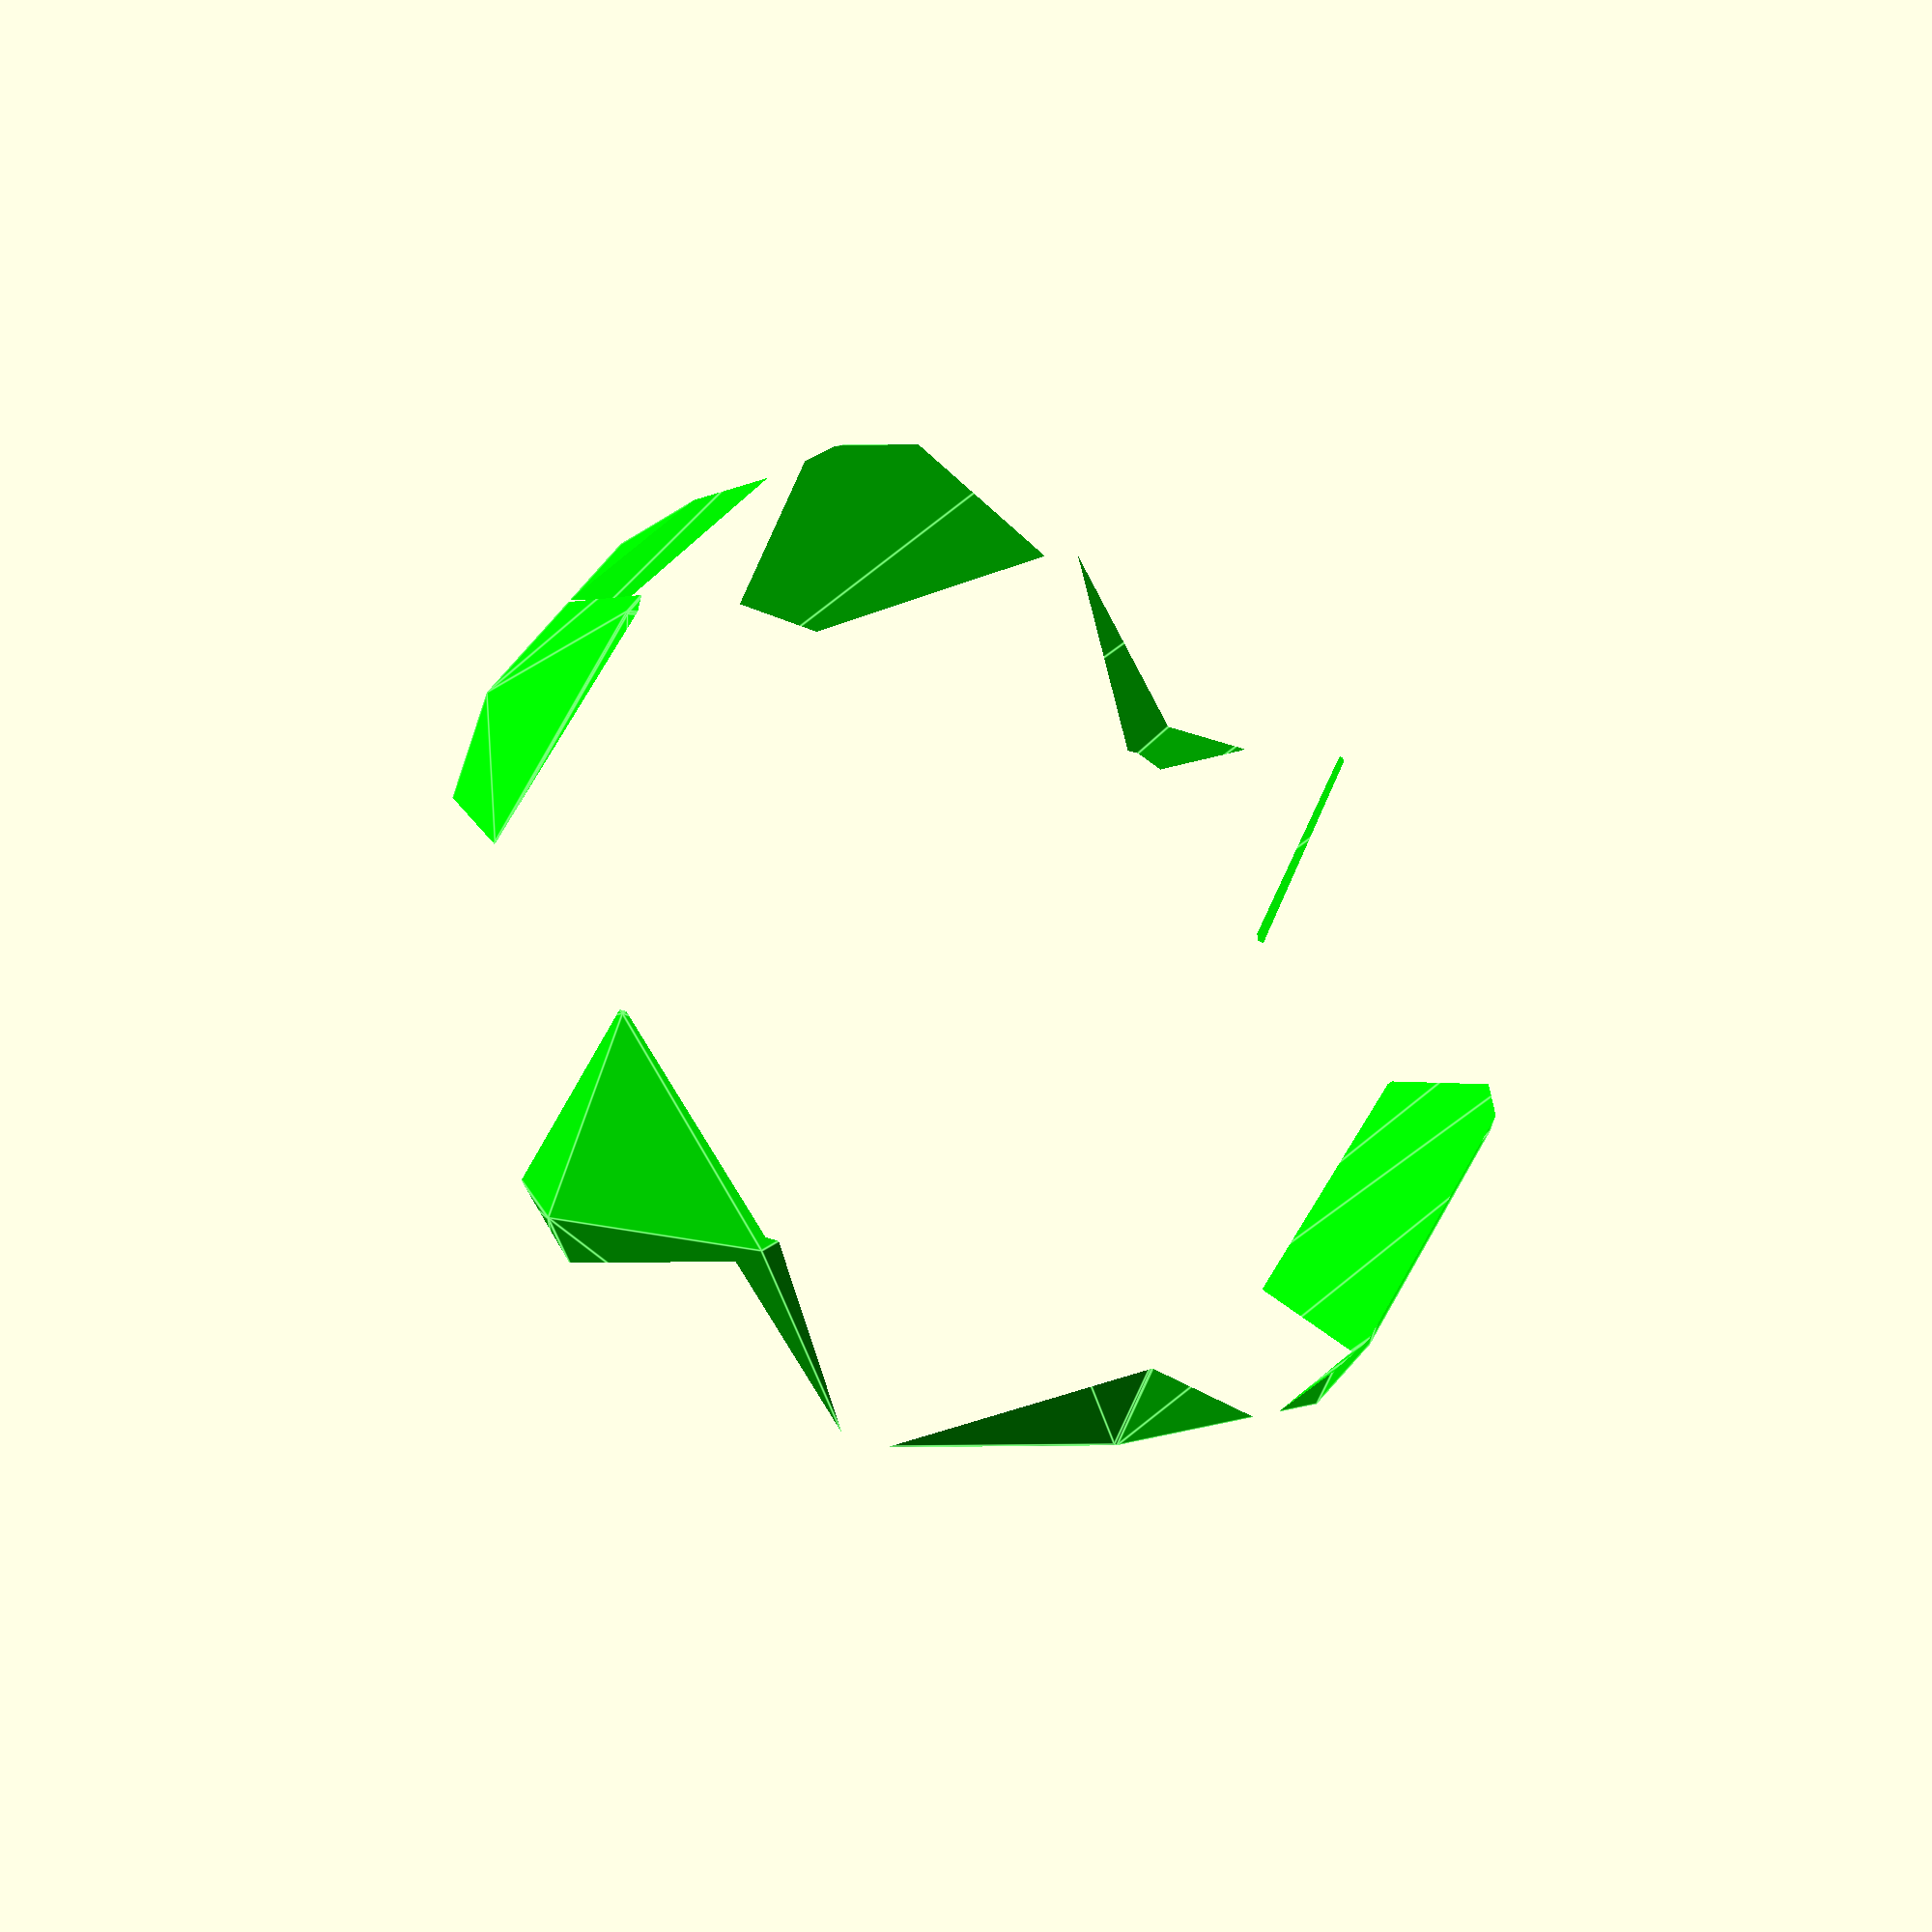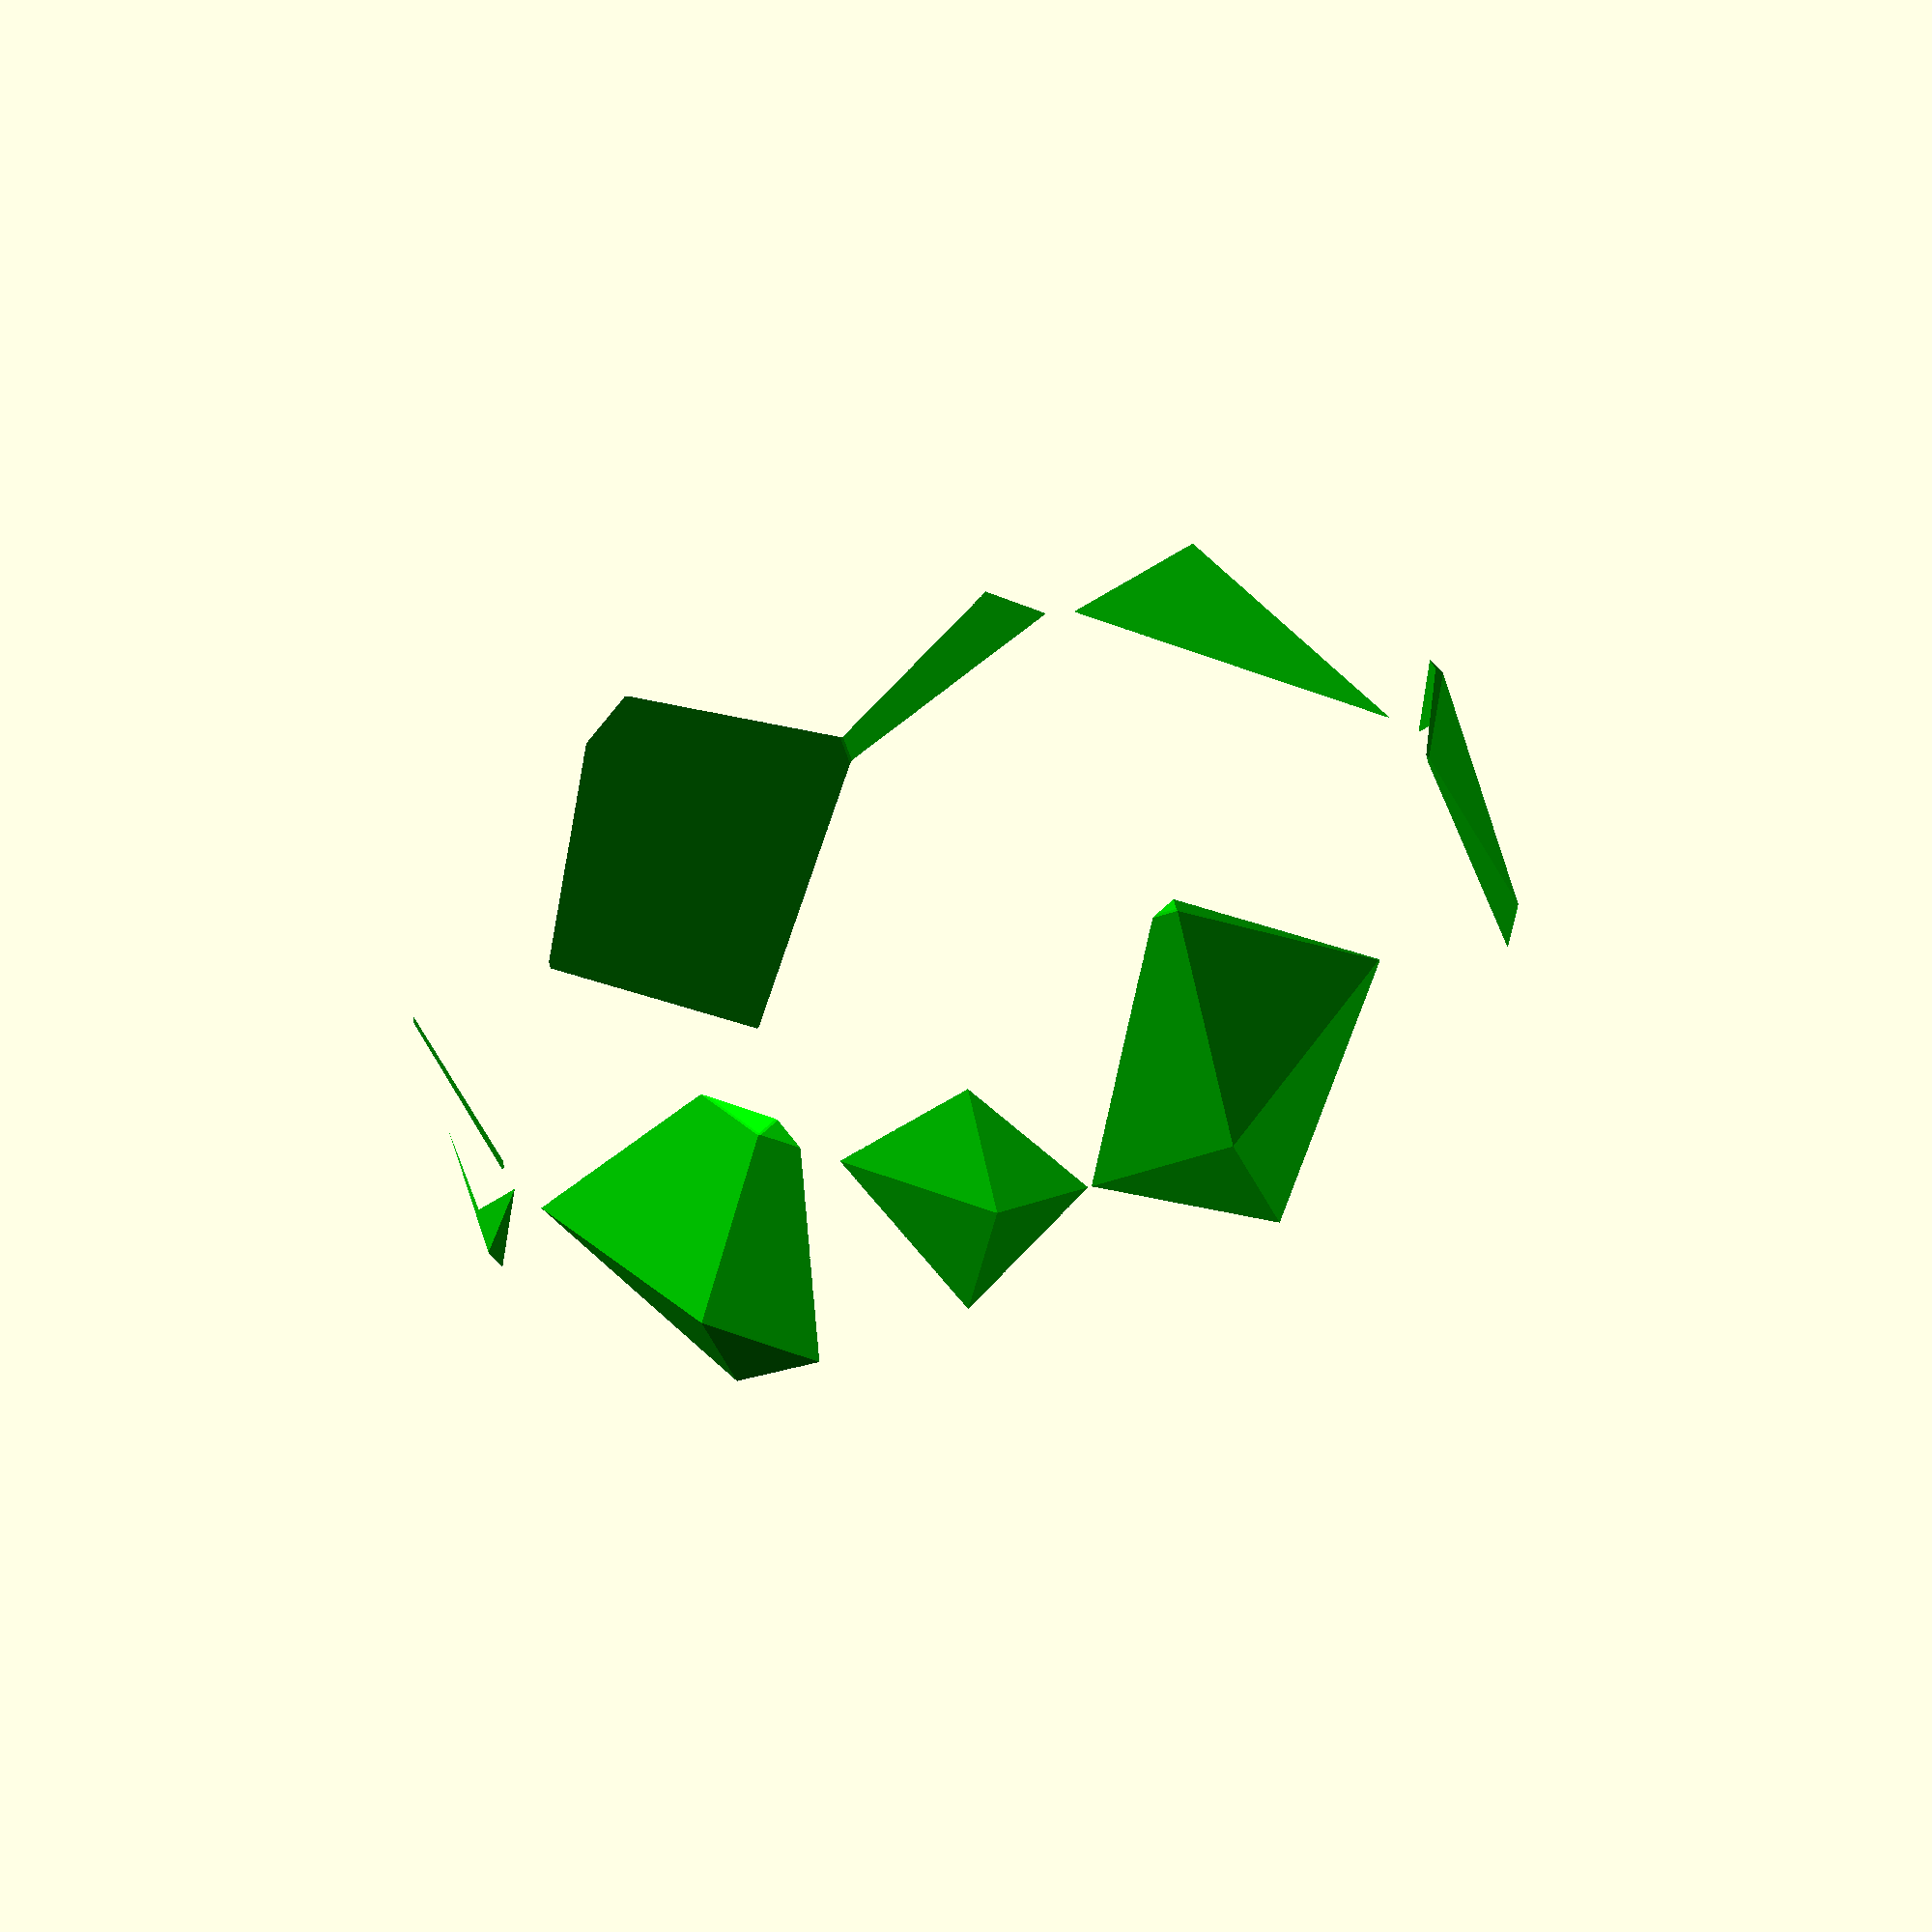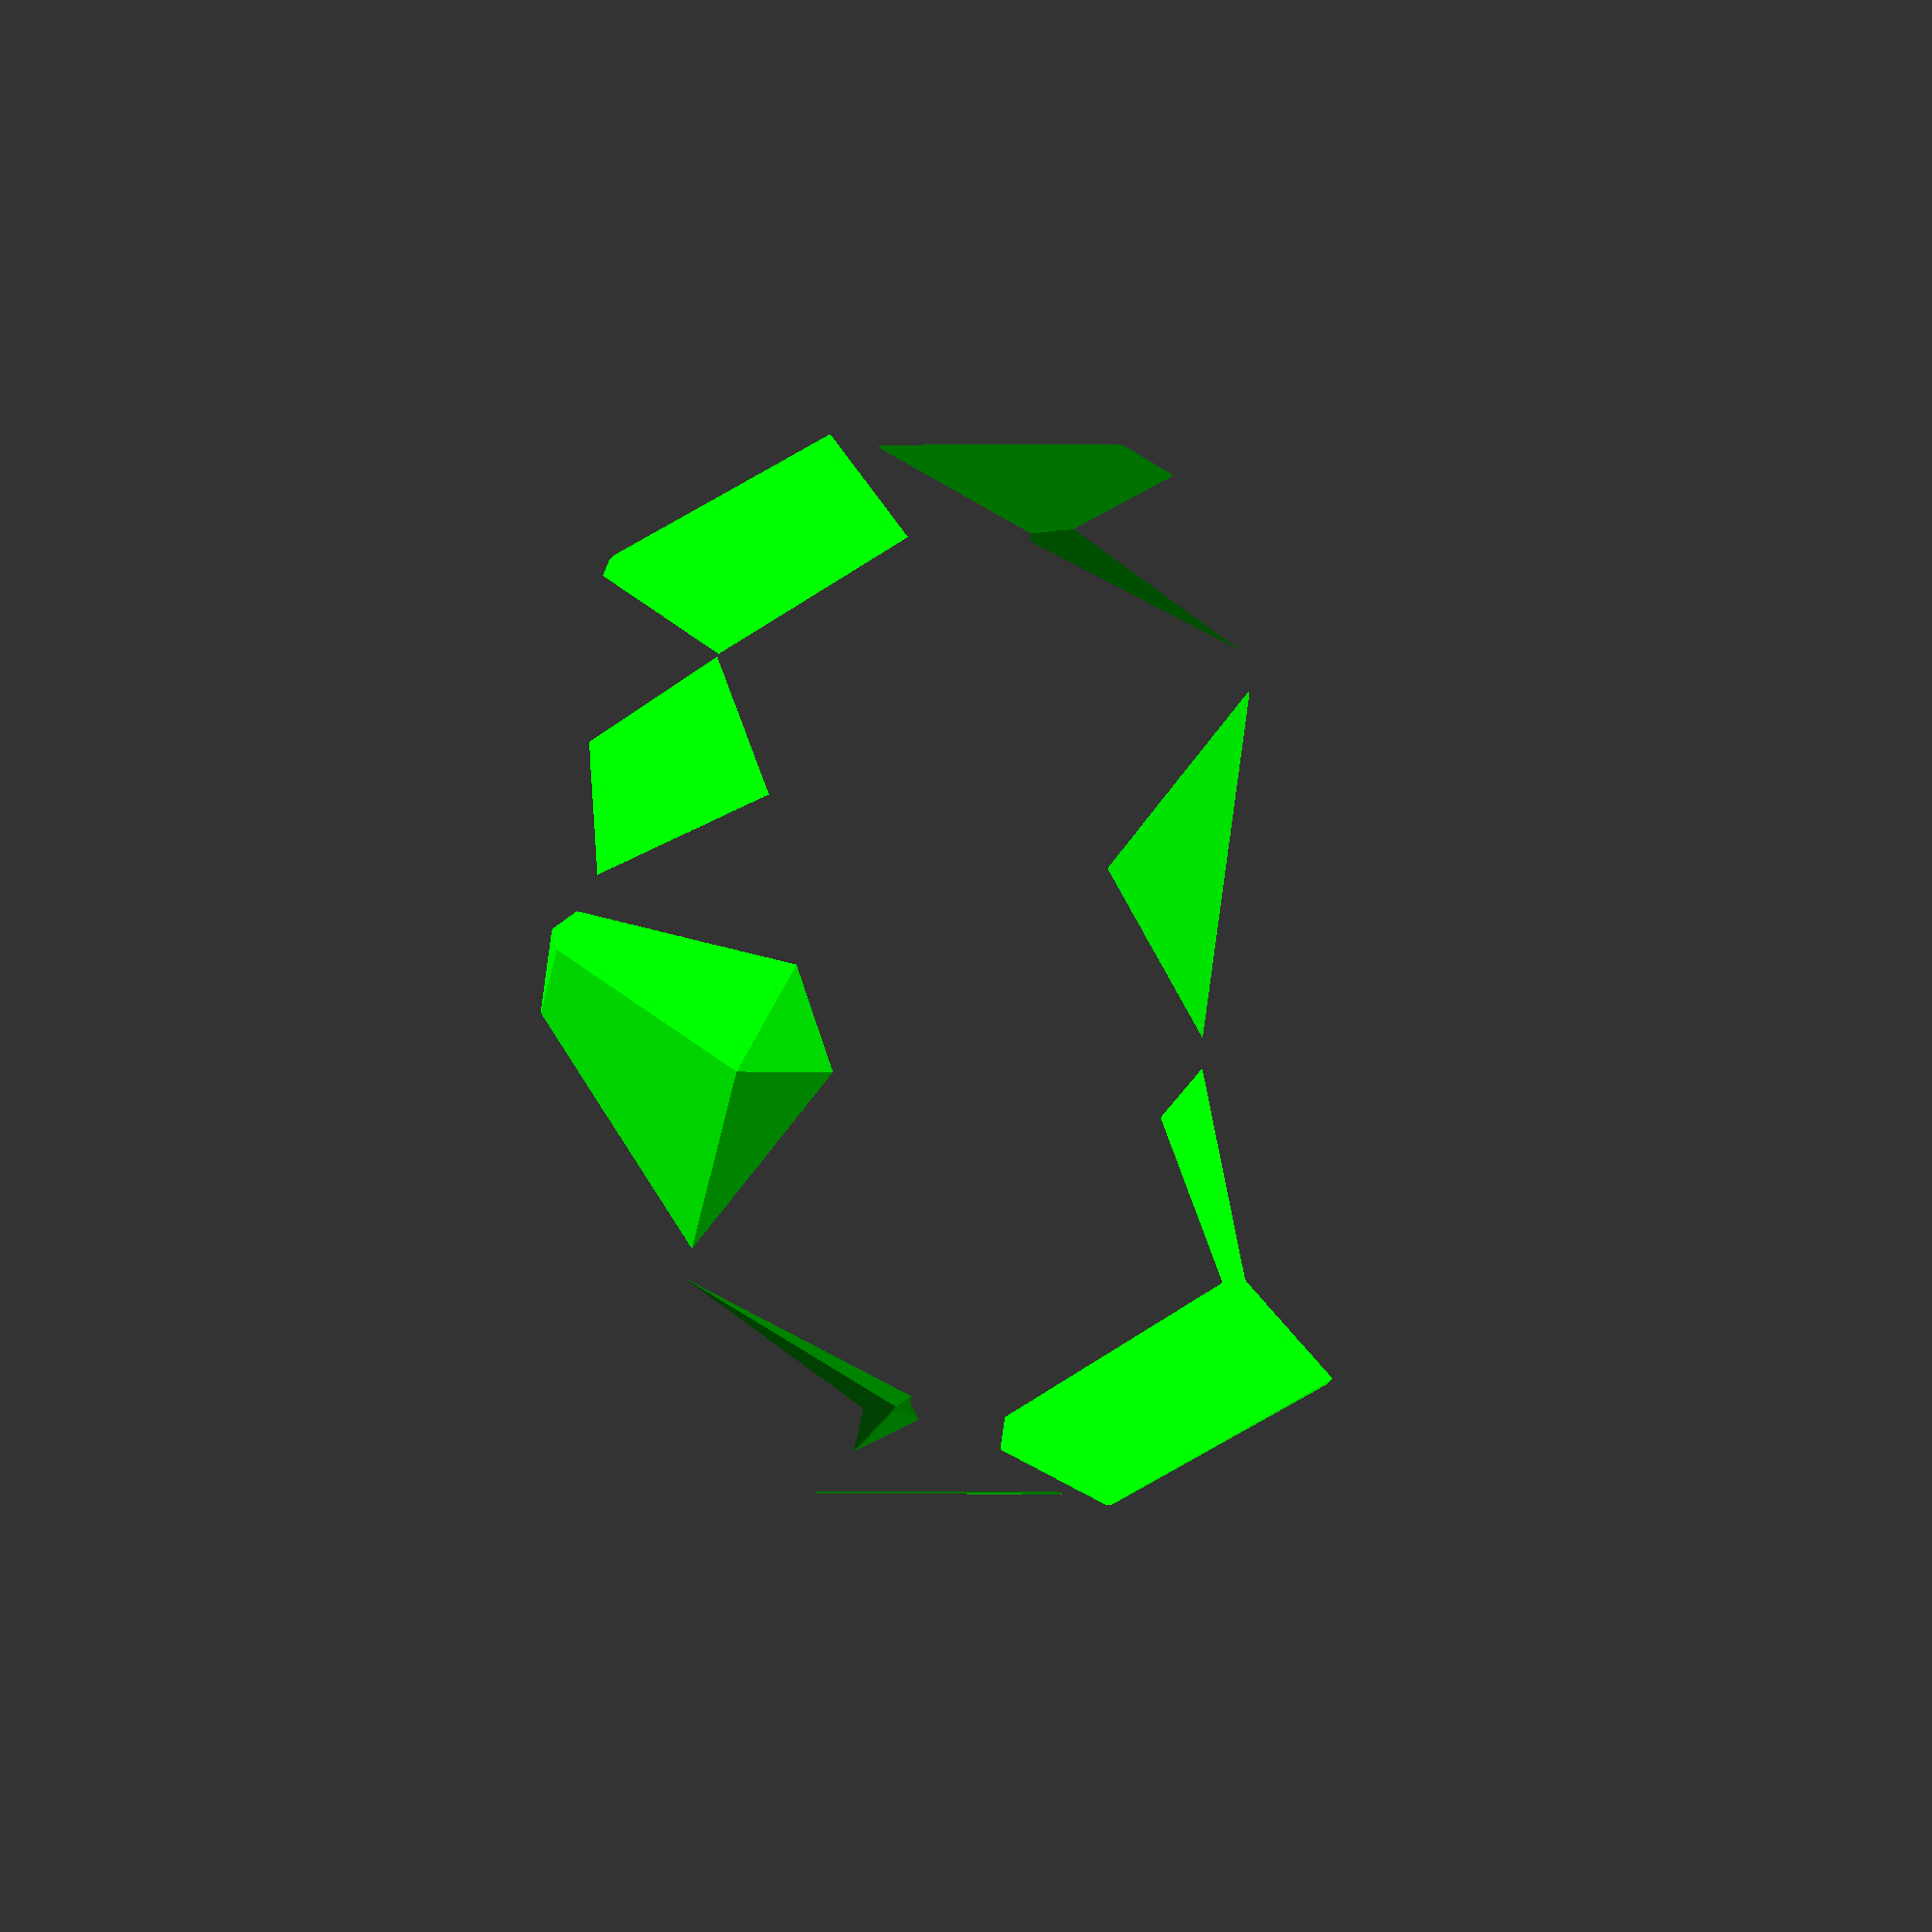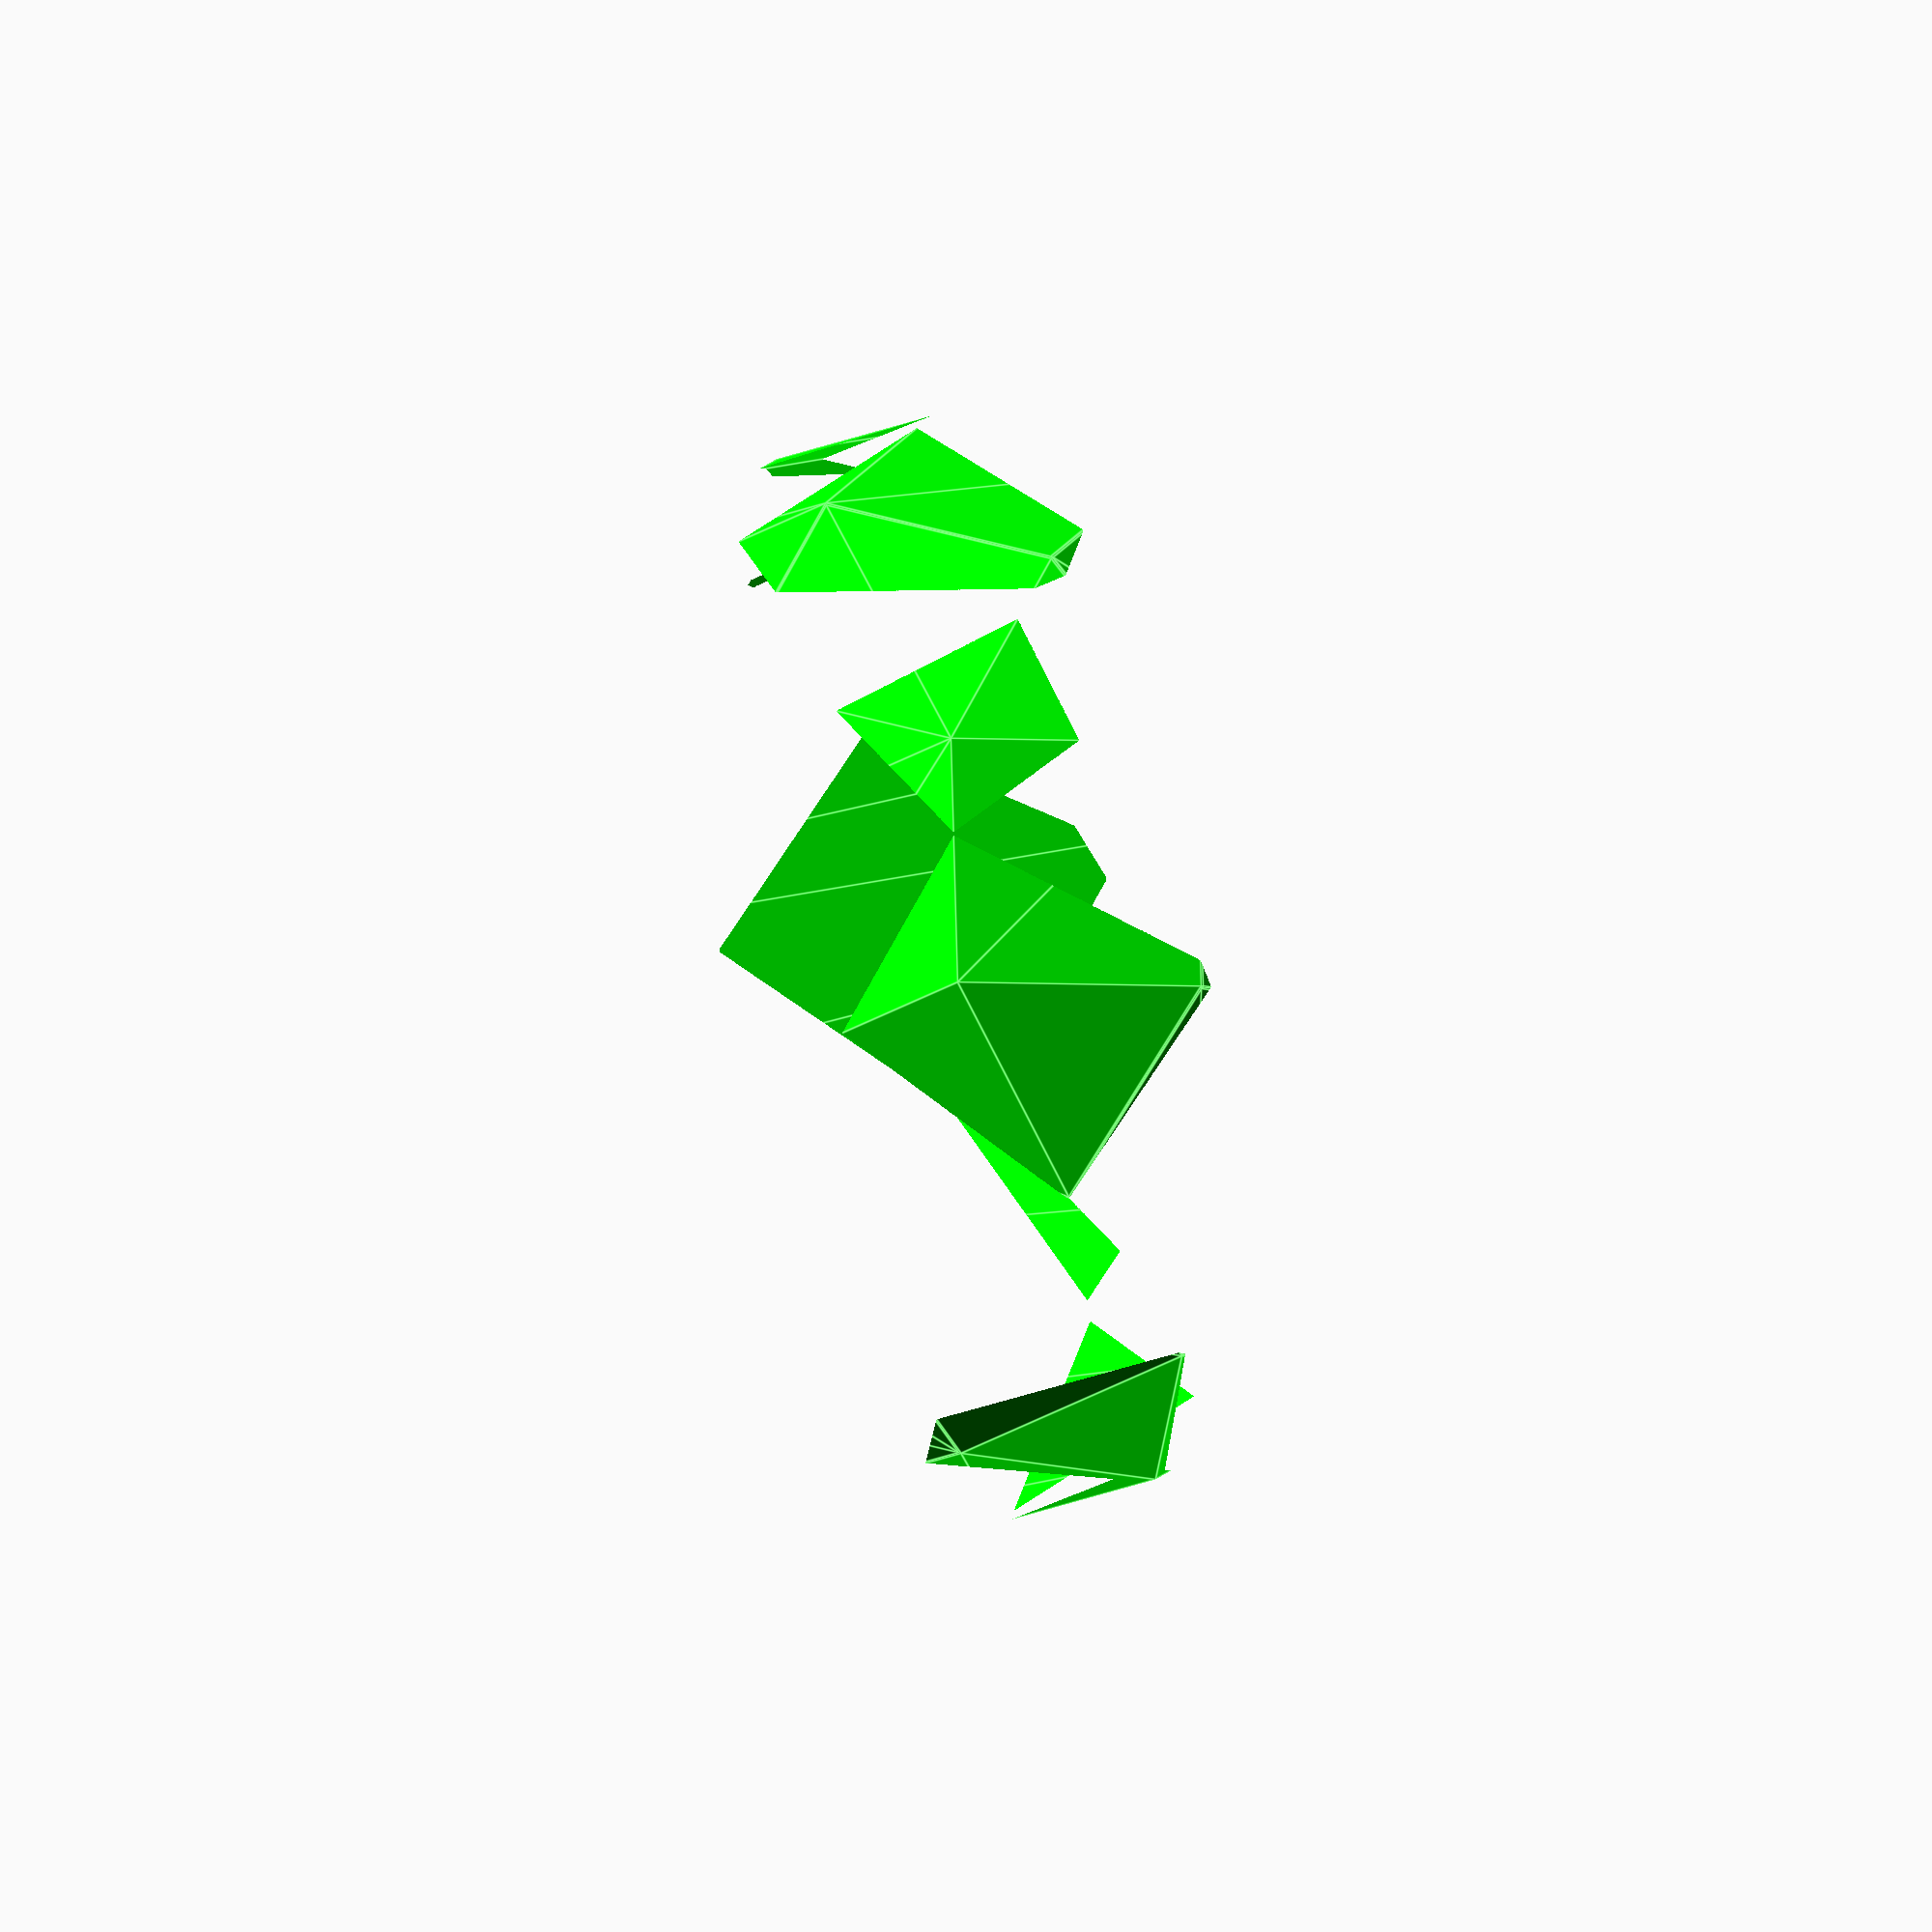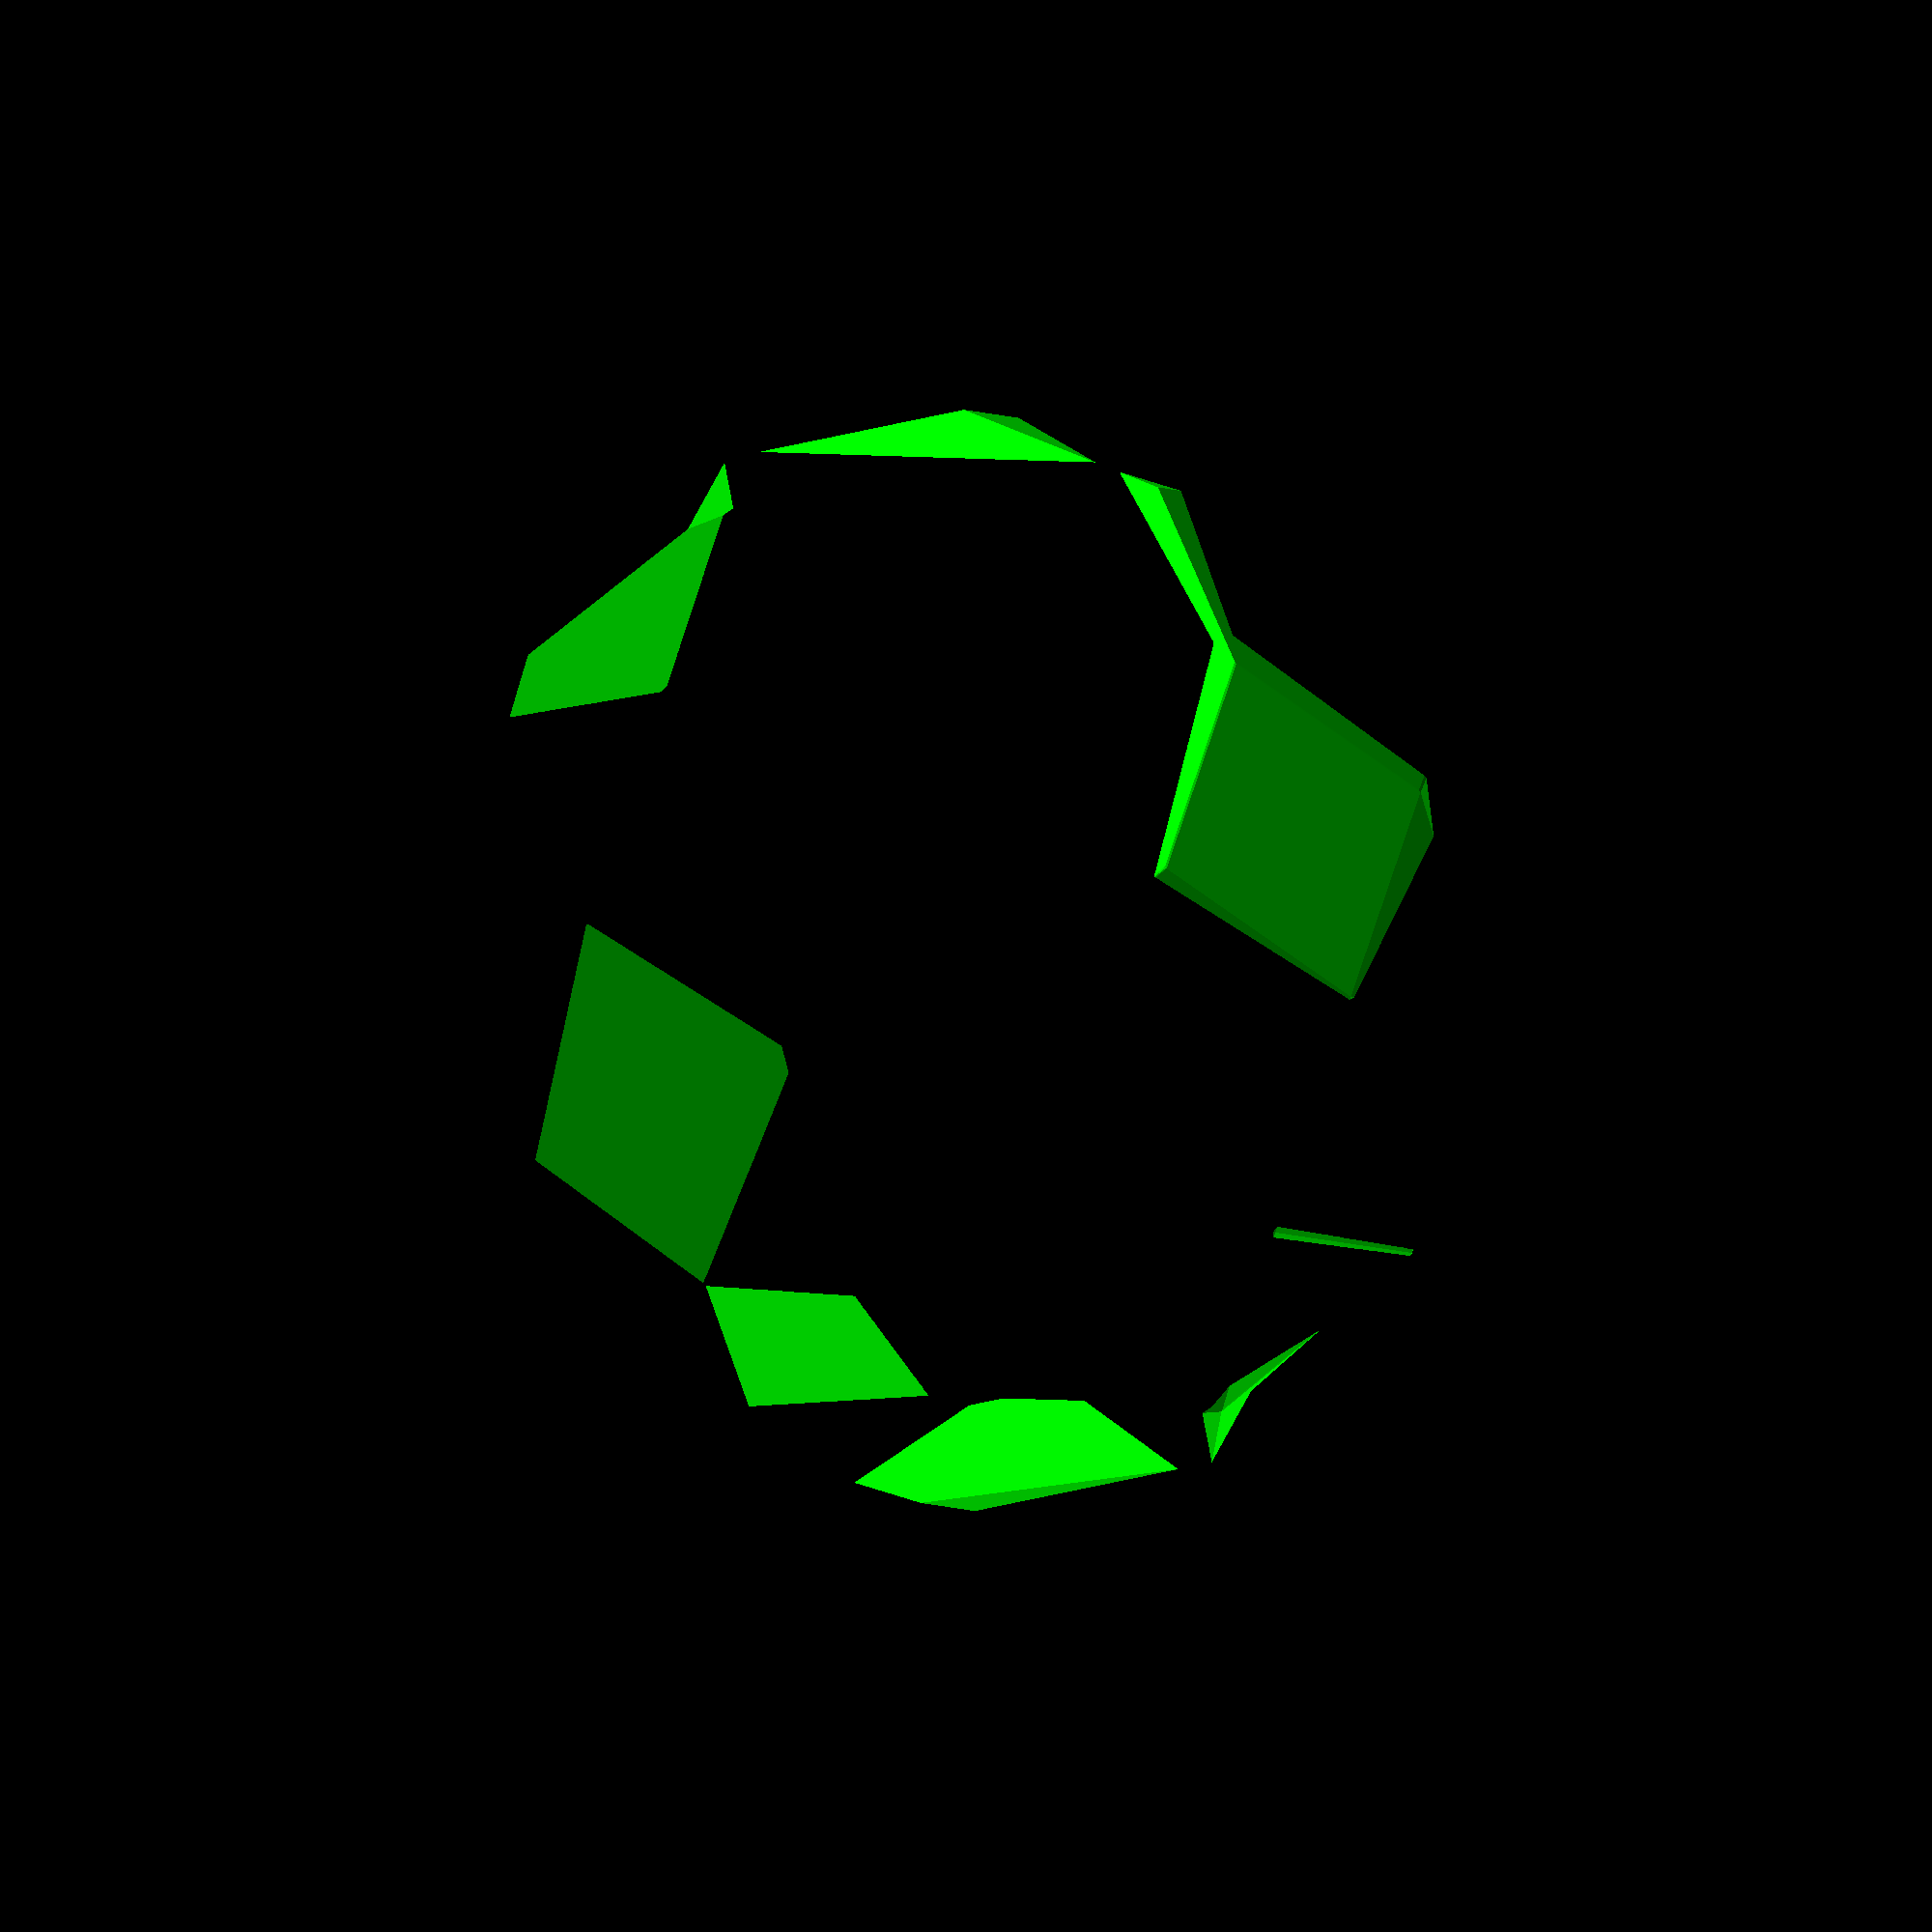
<openscad>
// Auto-generated OpenSCAD file

    inner_points = 10*[[-1.652954838618672, 0.7331031267239583, 1.309016994374885], [1.8705714695316353, -1.2202296084263586, 9.520162436160717e-14], [-2.1377569026756937, 0.40075020963339975, 0.49999999999995376], [1.3857694054746135, -1.5525825255169172, -0.8090169943748362], [-1.3826041813849252, 1.5558488481550894, 0.8090169943748362], [2.140922126765382, -0.3974838869952276, -0.49999999999995376], [-1.867406245441947, 1.2234959310645308, -9.520162436160717e-14], [1.6561200627083603, -0.7298368040857861, -1.309016994374885], [-0.7445241014447653, -1.3442341281397892, 1.618033988749972], [0.08726762778757838, -1.8053534363108568, 1.3090169943750618], [-1.2293261655017869, -1.6765870452303477, 0.8090169943750405], [-0.3975344362694432, -2.1377063534014153, 0.5000000000001303], [0.4006996603591313, 2.1409726760395875, -0.5000000000001303], [1.232491389591475, 1.67985336786852, -0.8090169943750405], [-0.08410240369789032, 1.808619758949029, -1.3090169943750618], [0.7476893255344533, 1.3475004507779613, -1.618033988749972], [1.3091303975330184, 0.0636354211759657, 1.8090169943749566], [-2.199388481084053, -0.10273410018217301, -0.36180339887500484], [-0.7445241014447332, -1.3442341281399923, -1.6180339887498179], [1.579481054766765, 0.8863811426070967, 1.3090169943749077], [-1.929037823850306, 0.7200116212489581, -0.8618033988750537], [-0.47417344421098645, -0.5214884067088612, -2.118033988749867], [2.140922126765372, -0.3974838869951649, 0.5000000000000463], [-1.3675967518516992, -0.5638534083533033, -1.670820393249915], [0.8716938452479853, -1.2675951201984228, -1.6180339887498065], [-1.5763158306771028, -0.8831148199687601, 1.3090169943749874], [0.6013431880142225, -2.0903408416294527, 0.5000000000001372], [-0.5981779639245345, 2.093607164267625, -0.5000000000001372], [1.579481054766791, 0.8863811426069322, -1.3090169943749874], [0.5247041800726373, -0.4741228949366325, 2.11803398874993], [-1.2293261655017709, -1.6765870452304492, -0.8090169943748543], [1.232491389591459, 1.6798533678686214, 0.8090169943748543], [-0.5215389559829493, 0.4773892175748047, -2.11803398874993], [-1.305965173443366, -0.060369098537566515, 1.8090169943749381], [1.3857694054745975, -1.5525825255168155, 0.8090169943750587], [-2.090391390903731, -0.5981274146502662, 0.5000000000000169], [0.6013431880142324, -2.0903408416295153, -0.49999999999986267], [-0.5981779639245444, 2.0936071642676874, 0.49999999999986267], [2.0935566149934193, 0.6013937372884384, -0.5000000000000169], [-1.3826041813849093, 1.5558488481549877, -0.8090169943750587], [1.3091303975330542, 0.06363542117573866, -1.8090169943749381], [-0.4741734442110284, -0.5214884067085954, 2.1180339887499233], [0.8716938452479531, -1.26759512019822, 1.6180339887499833], [-1.743401725728415, -1.3915996399118535, 7.027711745877241e-14], [-0.39753443626943324, -2.137706353401478, -0.49999999999986966], [0.40069966035912136, 2.14097267603965, 0.49999999999986966], [1.7465669498181031, 1.3948659625500257, -7.027711745877241e-14], [-0.8685286211582651, 1.2708614428363922, -1.6180339887499833], [0.47733866830071653, 0.5247547293467676, -2.1180339887499233], [1.6561200627083341, -0.7298368040856218, 1.3090169943750098], [-1.8523988159087368, -0.8962063254437607, -0.8618033988749515], [0.08726762778760436, -1.8053534363110213, -1.3090169943748333], [2.093556614993409, 0.601393737288501, 0.4999999999999831], [-1.4149622636236618, 0.43502421593036245, -1.6708203932499783], [0.5247041800726793, -0.47412289493689824, -2.11803398874986]];

    outer_points = 10*[[0.4513288900262728, -0.2057852874430356, 2.1771593019343873], [-1.302649108448602, -0.7848281063879728, -1.6349978963843712], [0.3941935542206573, 0.7848281063879728, 2.052979362471562], [-1.3597844442542175, 0.2057852874430356, -1.7591778358471963], [1.3597844442542175, -0.2057852874430356, 1.7591778358471963], [-0.3941935542206573, -0.7848281063879728, -2.052979362471562], [1.302649108448602, 0.7848281063879728, 1.6349978963843712], [-0.4513288900262728, 0.2057852874430356, -2.1771593019343873], [-1.688543053881056, -0.4269599633384501, 1.3973530414307818], [-2.102601092560149, -0.5636534304925583, 0.4974248017124077], [-1.7456783896866714, 0.5636534304925583, 1.273173101967957], [-2.1597364283657643, 0.4269599633384501, 0.373244862249583], [2.1597364283657643, -0.4269599633384501, -0.373244862249583], [1.7456783896866714, -0.5636534304925583, -1.273173101967957], [2.102601092560149, 0.5636534304925583, -0.4974248017124077], [1.688543053881056, 0.4269599633384501, -1.3973530414307818], [-0.5402422132585865, -2.1664995714220154, 0.022043945687575728], [0.15791777208586583, 1.609728484671791, 1.5394493042628863], [-0.7822713796484513, 2.029806104267907, -0.5039907193187587], [0.3682133409693583, -2.1664995714220154, -0.3959375203996154], [1.0663733263138107, 1.609728484671791, 1.121467838175695], [0.1261841745794935, 2.029806104267907, -0.9219721854059499], [-0.6742469030791683, -1.544010572482048, -1.4654318282511805], [0.02391308226528406, 2.232217483611758, 0.051973530324130296], [-0.8238291541769085, 1.0494489622784173, -1.79053913048576], [-1.1014025269441718, 0.17893407152476137, 1.9341569349947676], [-2.185420545521156, -0.17893407152476137, -0.4218857840237987], [2.185420545521156, 0.17893407152476137, 0.4218857840237987], [1.1014025269441718, -0.17893407152476137, -1.9341569349947676], [-1.0858249656670136, -1.792036464295737, 0.7717884632905911], [-1.292542552570369, 1.792036464295737, 0.32250122159318684], [1.292542552570369, -1.792036464295737, -0.32250122159318684], [1.0858249656670136, 1.792036464295737, -0.7717884632905911], [-0.47300032157473804, -0.5802483945693141, 2.103723003127959], [-1.81292028137052, -1.0225977463601432, -0.8085059554724263], [-0.5654472368668626, 1.0225977463601432, 1.9027956403562043], [-1.9053671966626446, 0.5802483945693141, -1.0094333182441808], [1.9053671966626446, -0.5802483945693141, 1.0094333182441808], [0.5654472368668626, -1.0225977463601432, -1.9027956403562043], [1.81292028137052, 1.0225977463601432, 0.8085059554724263], [0.47300032157473804, 0.5802483945693141, -2.103723003127959], [-1.0601408485116224, -1.1861424294325253, 1.566919109563973], [-1.7301008284095134, -1.40731710532794, 0.11080463026378029], [-1.2097230996093626, 1.40731710532794, 1.2418118073293933], [-1.8796830795072537, 1.1861424294325253, -0.21430267197079933], [1.8796830795072537, -1.1861424294325253, 0.21430267197079933], [1.2097230996093626, -1.40731710532794, -1.2418118073293933], [1.7301008284095134, 1.40731710532794, -0.11080463026378029], [1.0601408485116224, 1.1861424294325253, -1.566919109563973], [-1.1845180760010863, -1.7817802124542186, -0.638939887339235], [-0.4863580906566339, 1.994447843639588, 0.8784654712360758], [-1.3694119065853356, 1.4239120694046958, -1.0407946128827448], [0.28539388800835175, -1.7817802124542186, -1.3152481061358219], [0.9835538733528042, 1.994447843639588, 0.202157252439489], [0.1005000574241024, 1.4239120694046958, -1.7171028316793315]];

    // Convex hull for inner set (I)
    module inner_hull() {
        hull() {
            for (p = inner_points) {
                translate(p) sphere(r=0.1);
            }
        }
    }

    // Convex hull for outer set (O) minus inner hull (O \ I)
    module outer_minus_inner() {
        difference() {
            hull() {
                for (p = outer_points) {
                    translate(p) sphere(r=0.1);
                }
            }
            inner_hull(); // Subtract inner hull
        }
    }

    // Convex hull for outer set (O) minus all translated inner hulls
    module outer_minus_AllTranslationInner() {
        difference() {
            hull() {
                for (p = outer_points) {
                    translate(p) sphere(r=0.1);
                }
            }
            hull() {
                translate([0,0,50]) inner_hull();
                translate([0,0,-50]) inner_hull();
            }; // Subtract translated inner hulls
        }
    }

    // Difference between outer_minus_inner and outer_minus_AllTranslationInner
    module outer_minus_inner_diff() {
        difference() {
            // Outer minus inner
            difference() {
                hull() {
                    for (p = outer_points) {
                        translate(p) sphere(r=0.1);
                    }
                }
                inner_hull();
            }

            // Subtract Outer minus AllTranslationInner
            difference() {
                hull() {
                    for (p = outer_points) {
                        translate(p) sphere(r=0.1);
                    }
                }
                hull() {
                    translate([0,0,50]) inner_hull();
                    translate([0,0,-50]) inner_hull();
                };
            }
        }
    }

    // Rendering all with colors applied
    color([0, 1, 0, 1]) outer_minus_AllTranslationInner(); // Opaque green
    
</openscad>
<views>
elev=214.6 azim=227.2 roll=33.4 proj=p view=edges
elev=243.6 azim=2.3 roll=341.3 proj=o view=wireframe
elev=188.7 azim=107.3 roll=235.1 proj=o view=wireframe
elev=113.4 azim=178.0 roll=100.4 proj=o view=edges
elev=158.6 azim=27.3 roll=137.2 proj=o view=solid
</views>
